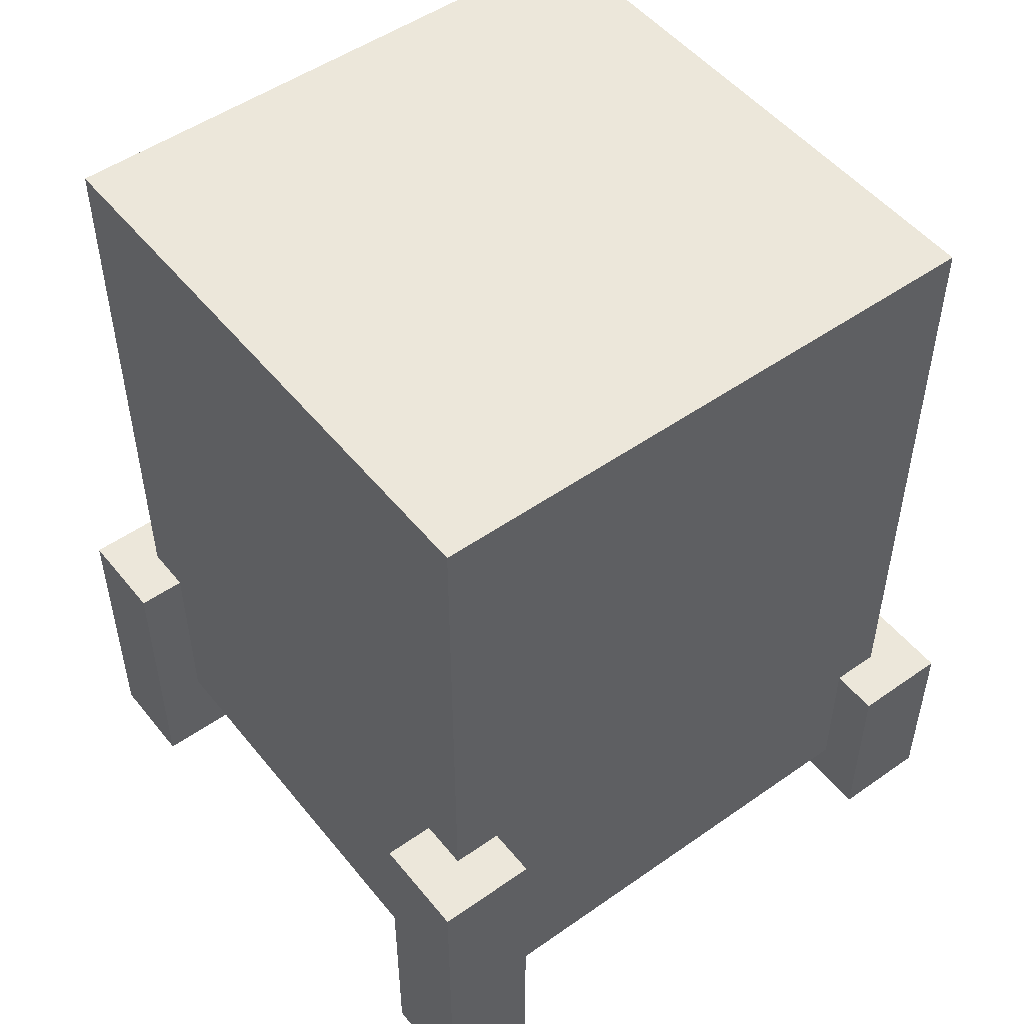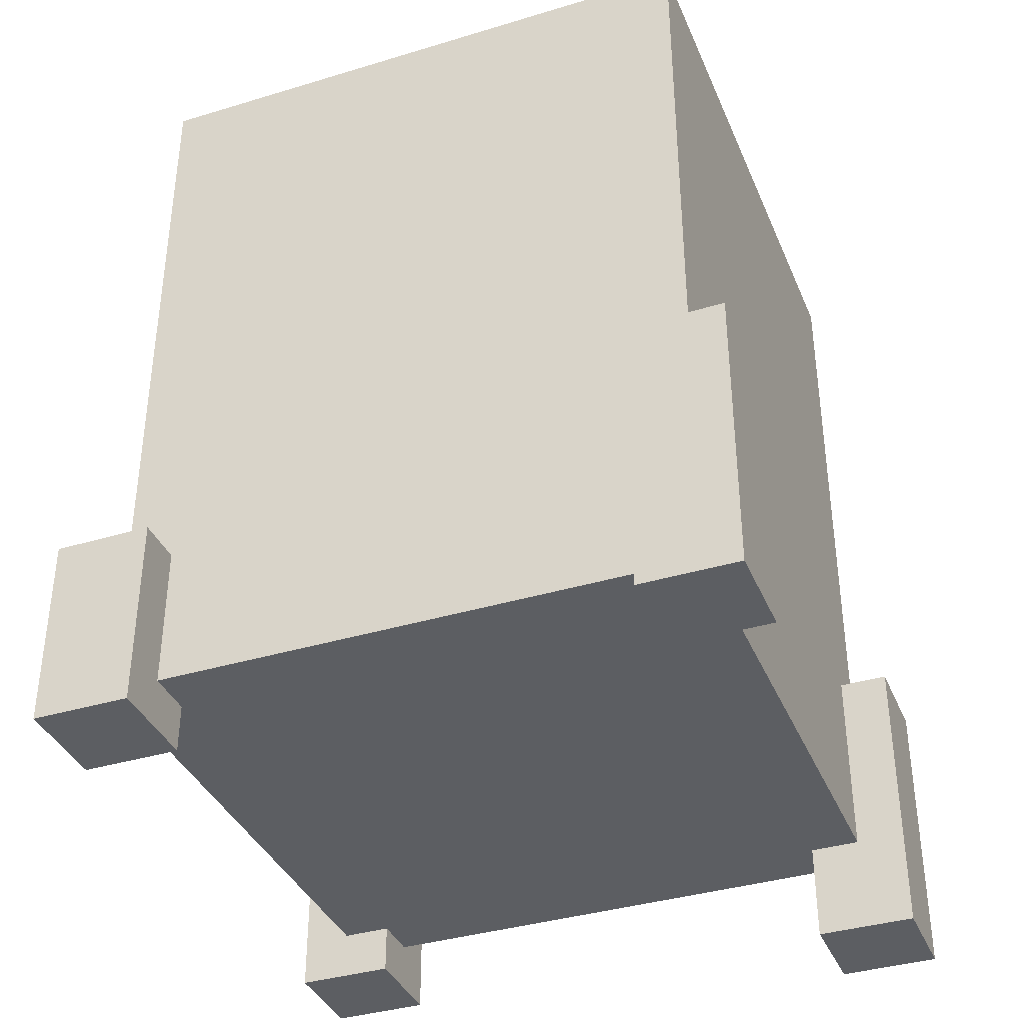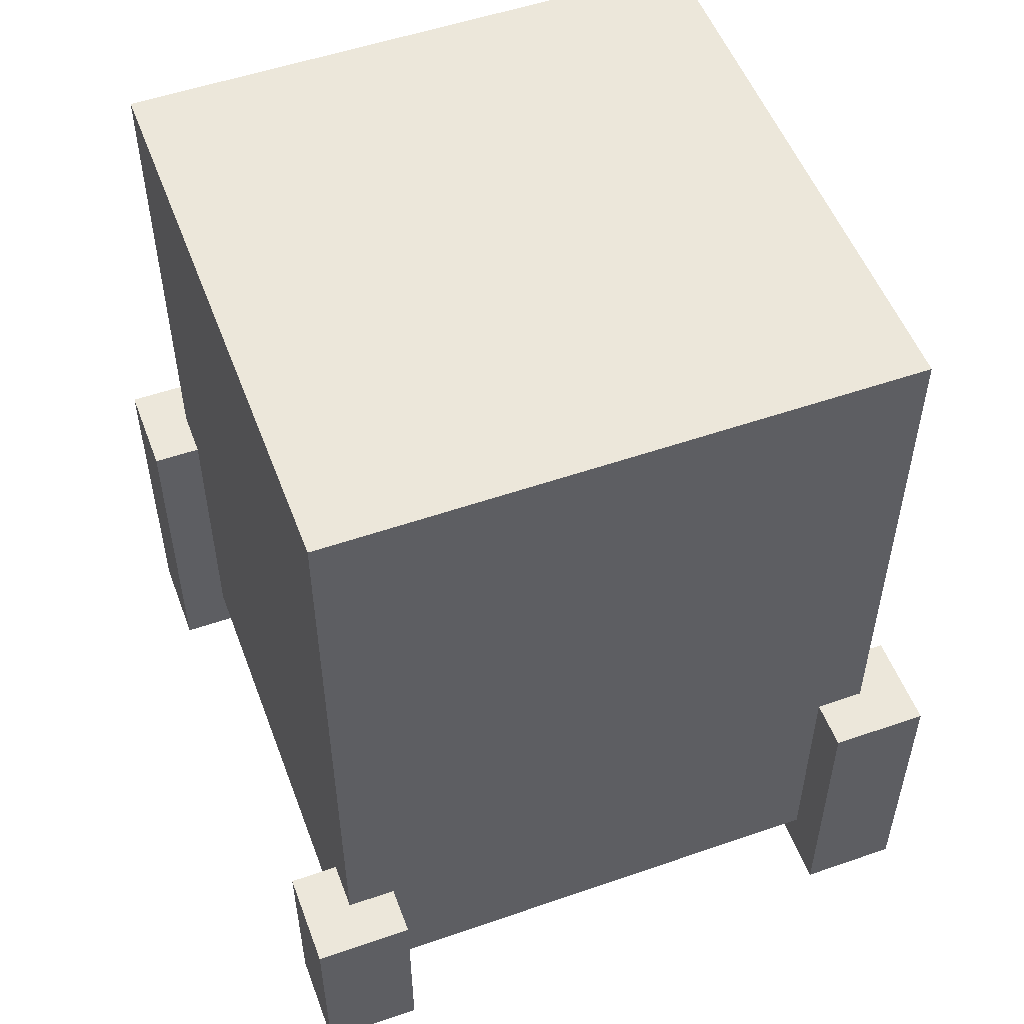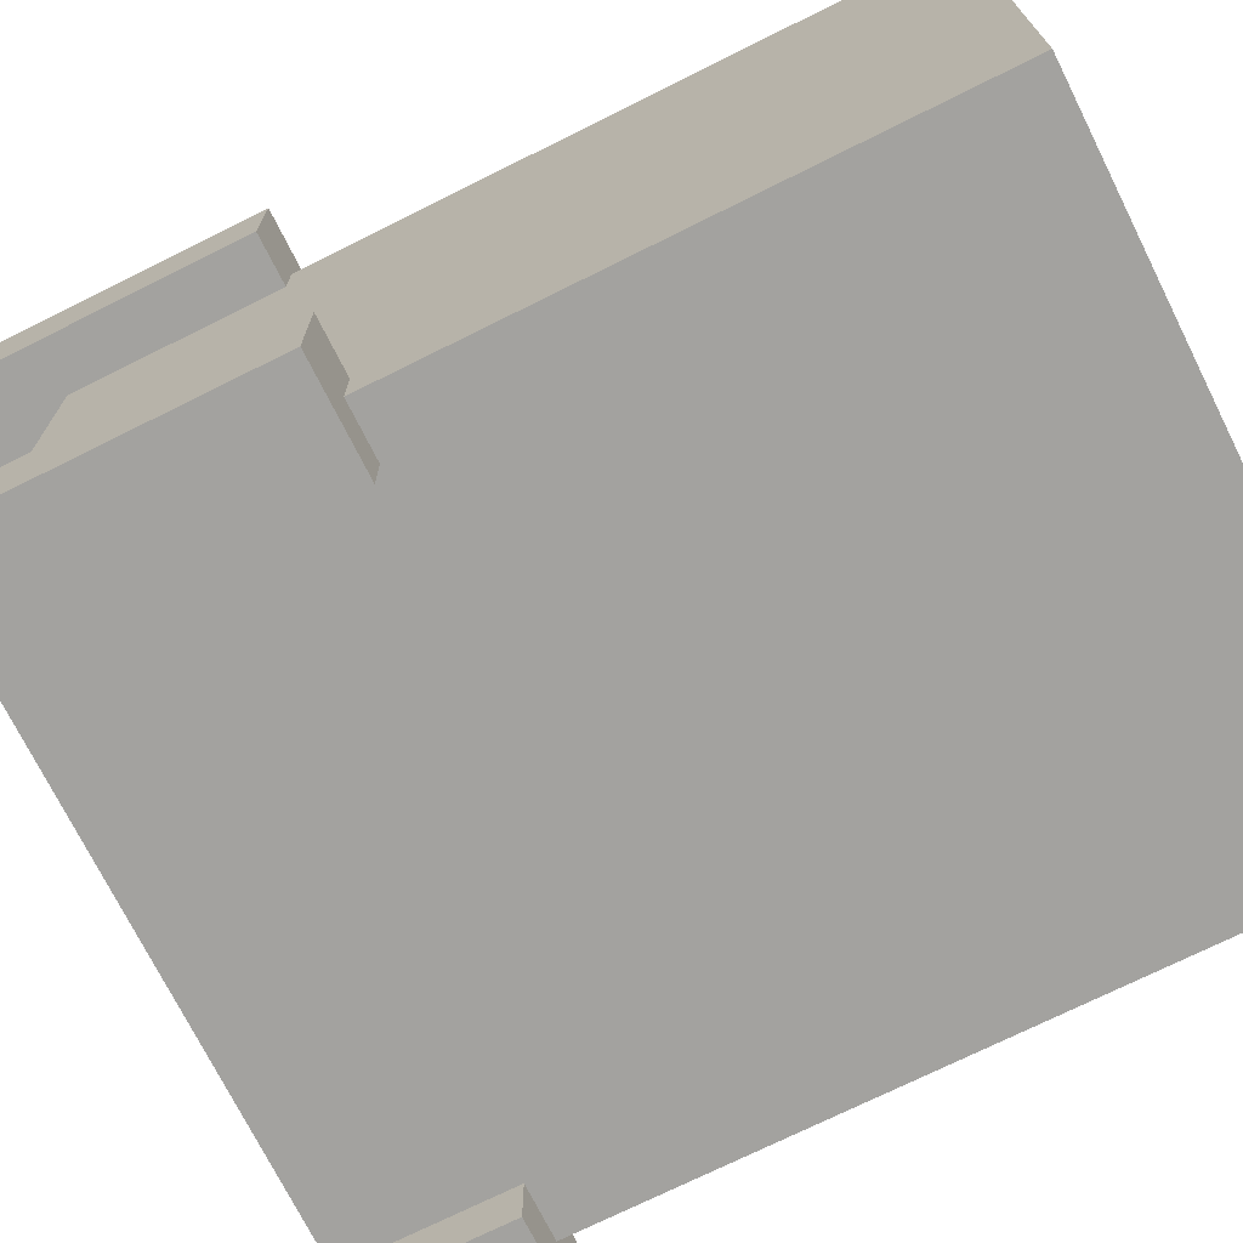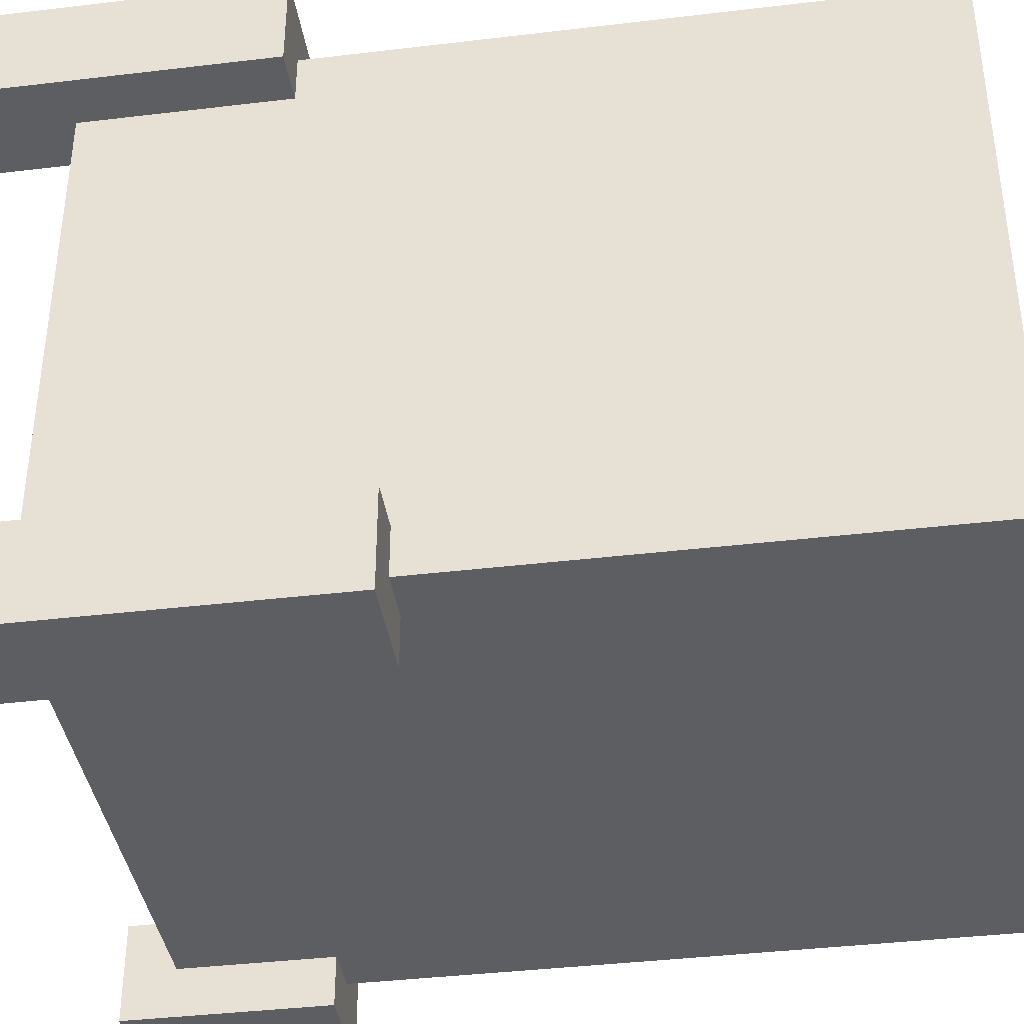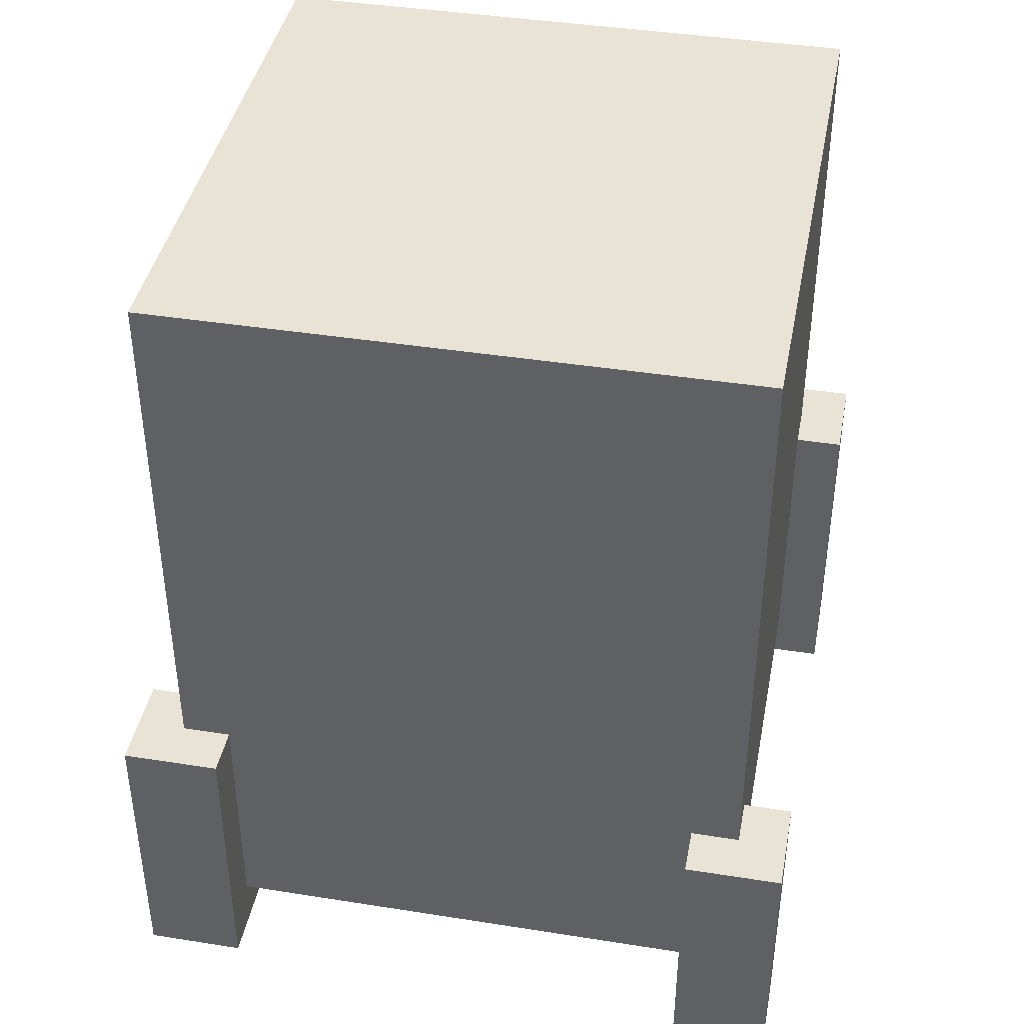
<metadata>
{"format":"obj","ext":"obj","renderer":"f3d","projection":"perspective","resolution":1024,"background":"white","views":[{"elev":50.6,"azim":142.5,"up":"+Y"},{"elev":-37.5,"azim":-68.8,"up":"+Y"},{"elev":52.8,"azim":-110.4,"up":"+Y"},{"elev":-72.5,"azim":116.5,"up":"+Z"},{"elev":-39.2,"azim":98.5,"up":"+Z"},{"elev":41.1,"azim":10.9,"up":"+Y"}]}
</metadata>
<code>
o tree
v 0.875 1 0.875
v 0.875 1 0.125
v 0.875 0 0.875
v 0.875 0 0.125
v 0.125 1 0.125
v 0.125 1 0.875
v 0.125 0 0.125
v 0.125 0 0.875
f 1 3 2
f 3 4 2
f 5 7 6
f 7 8 6
f 5 6 2
f 6 1 2
f 8 7 3
f 7 4 3
f 6 8 1
f 8 3 1
f 2 4 5
f 4 7 5
o tree1
v 0.1875 0.1875 0.1875
v 0.1875 0.1875 0.0625
v 0.1875 -0.0625 0.1875
v 0.1875 -0.0625 0.0625
v 0.0625 0.1875 0.0625
v 0.0625 0.1875 0.1875
v 0.0625 -0.0625 0.0625
v 0.0625 -0.0625 0.1875
f 9 11 10
f 11 12 10
f 13 15 14
f 15 16 14
f 13 14 10
f 14 9 10
f 16 15 11
f 15 12 11
f 14 16 9
f 16 11 9
f 10 12 13
f 12 15 13
o tree2
v 0.9375 0.25 0.9375
v 0.9375 0.25 0.8125
v 0.9375 -0.125 0.9375
v 0.9375 -0.125 0.8125
v 0.8125 0.25 0.8125
v 0.8125 0.25 0.9375
v 0.8125 -0.125 0.8125
v 0.8125 -0.125 0.9375
f 17 19 18
f 19 20 18
f 21 23 22
f 23 24 22
f 21 22 18
f 22 17 18
f 24 23 19
f 23 20 19
f 22 24 17
f 24 19 17
f 18 20 21
f 20 23 21
o tree3
v 0.1875 0.3125 0.9375
v 0.1875 0.3125 0.8125
v 0.1875 -0.0625 0.9375
v 0.1875 -0.0625 0.8125
v 0.0625 0.3125 0.8125
v 0.0625 0.3125 0.9375
v 0.0625 -0.0625 0.8125
v 0.0625 -0.0625 0.9375
f 25 27 26
f 27 28 26
f 29 31 30
f 31 32 30
f 29 30 26
f 30 25 26
f 32 31 27
f 31 28 27
f 30 32 25
f 32 27 25
f 26 28 29
f 28 31 29
o tree4
v 0.9375 0.375 0.1875
v 0.9375 0.375 0.0625
v 0.9375 -0.0625 0.1875
v 0.9375 -0.0625 0.0625
v 0.8125 0.375 0.0625
v 0.8125 0.375 0.1875
v 0.8125 -0.0625 0.0625
v 0.8125 -0.0625 0.1875
f 33 35 34
f 35 36 34
f 37 39 38
f 39 40 38
f 37 38 34
f 38 33 34
f 40 39 35
f 39 36 35
f 38 40 33
f 40 35 33
f 34 36 37
f 36 39 37

</code>
